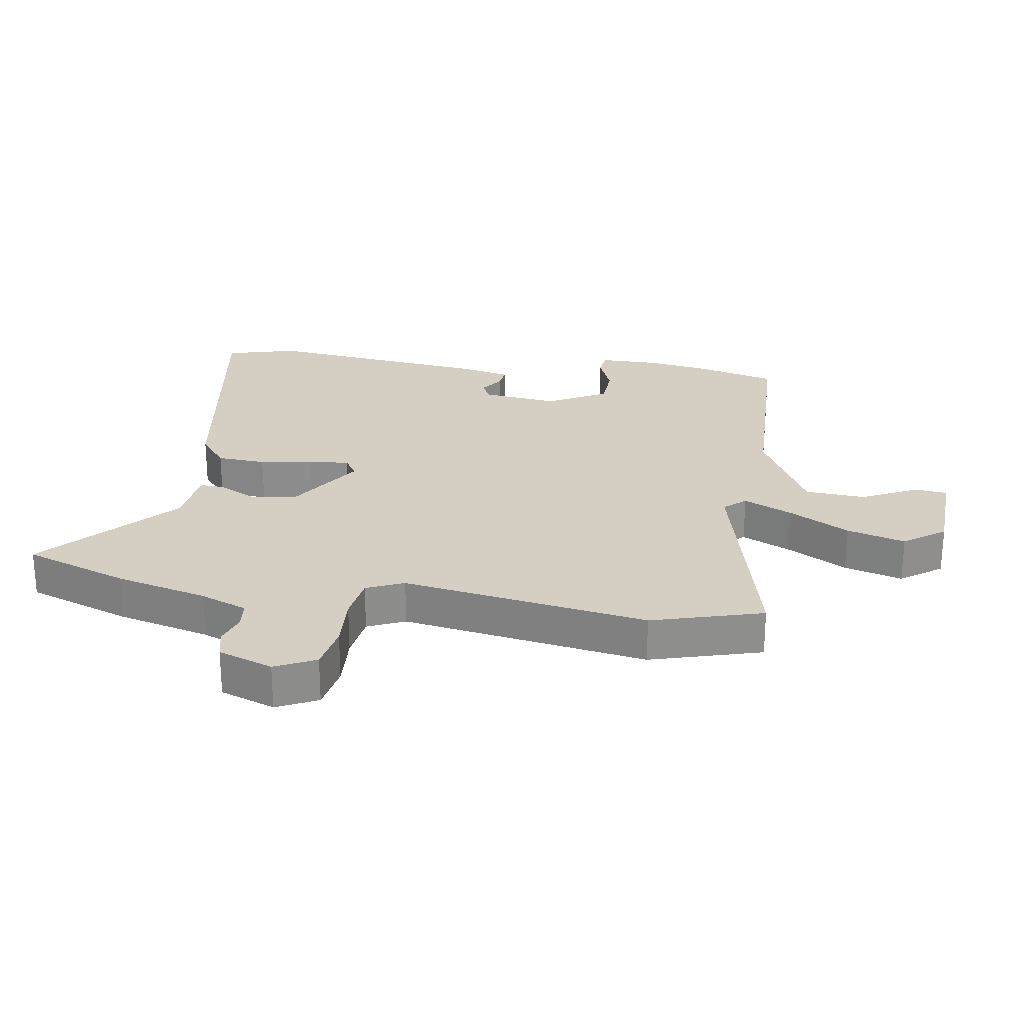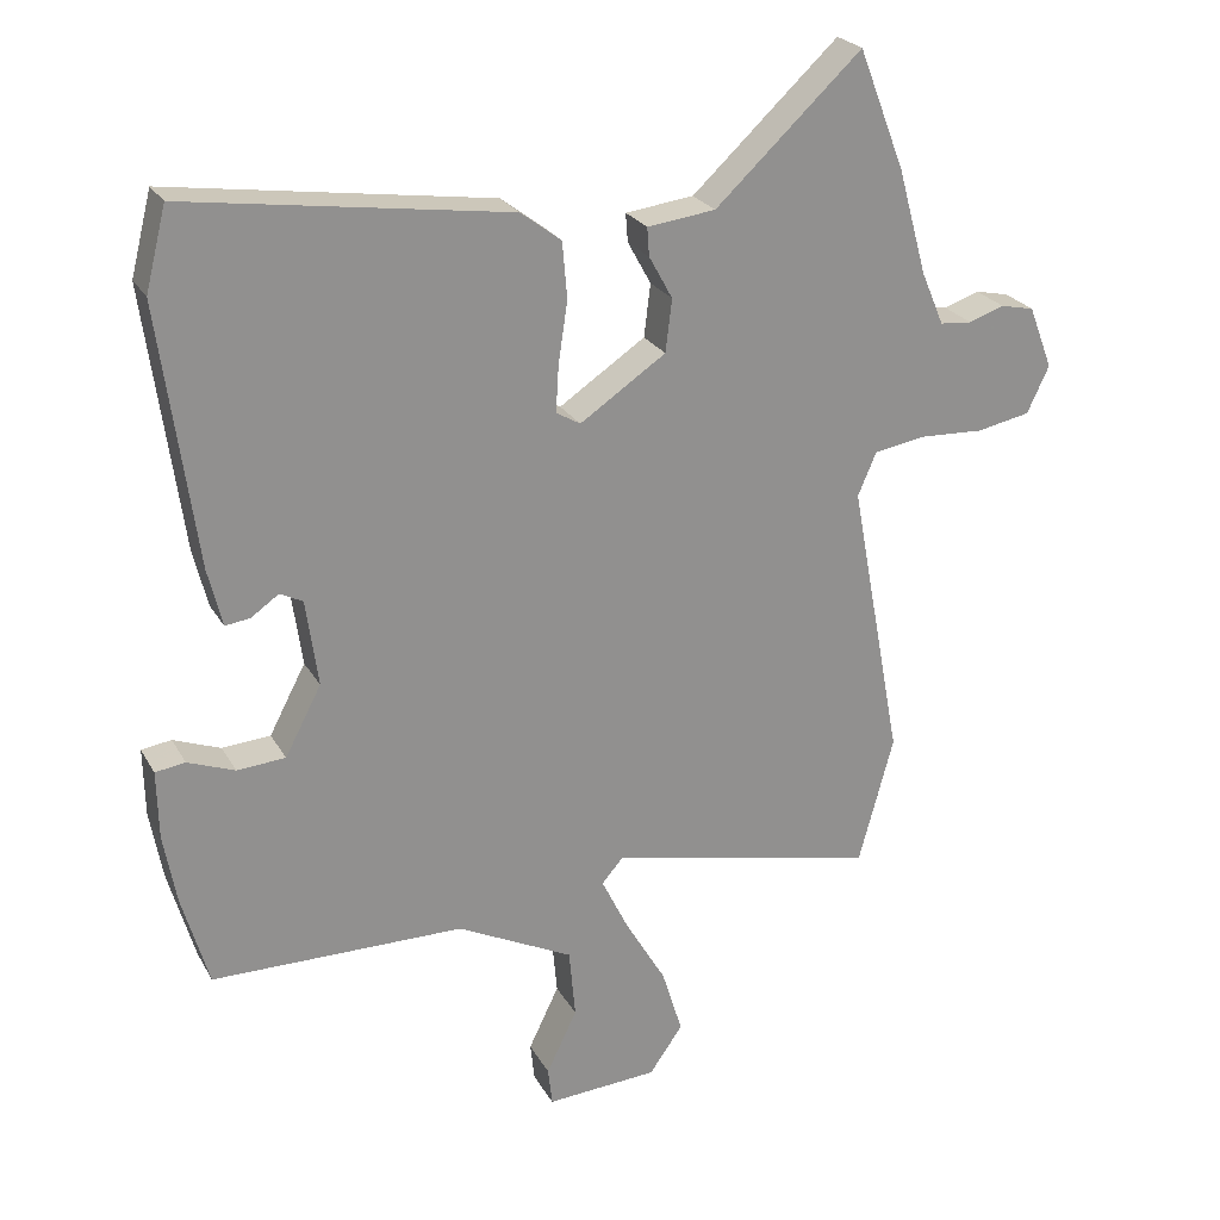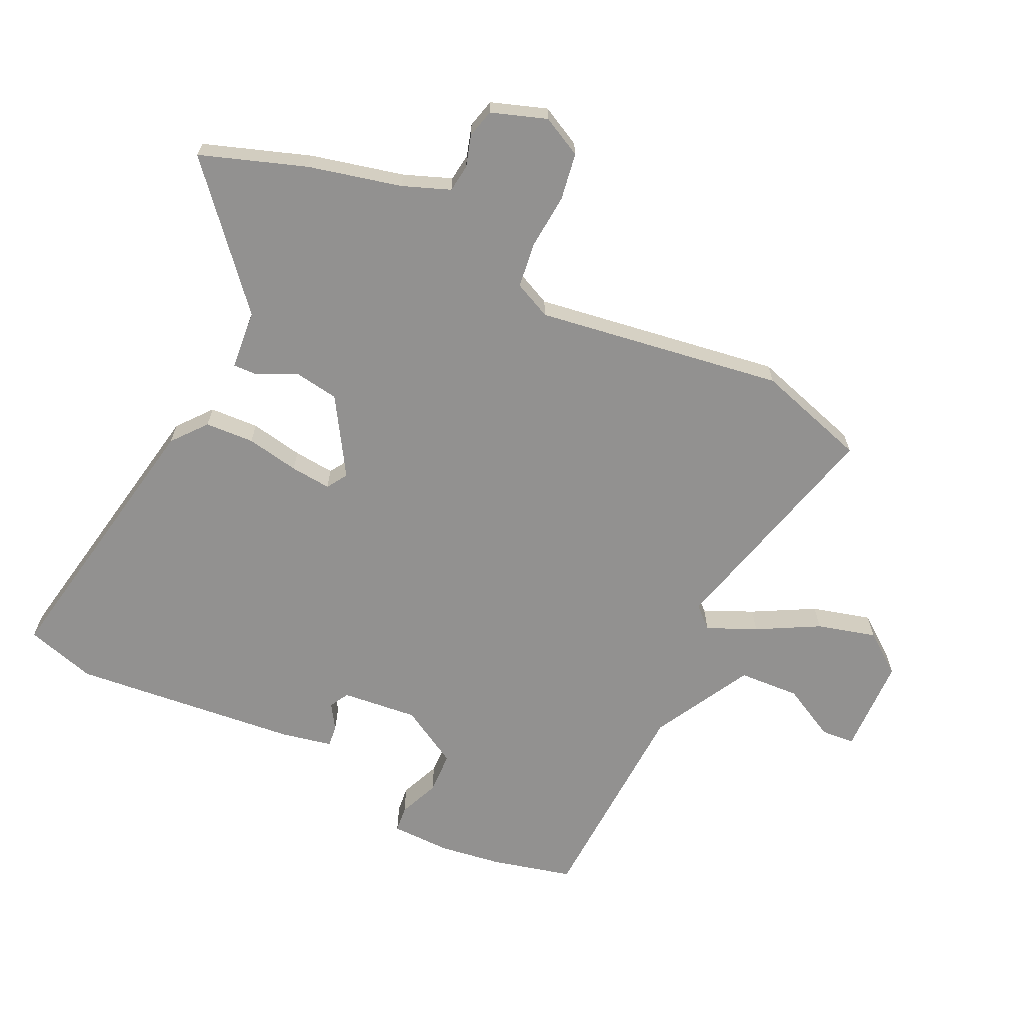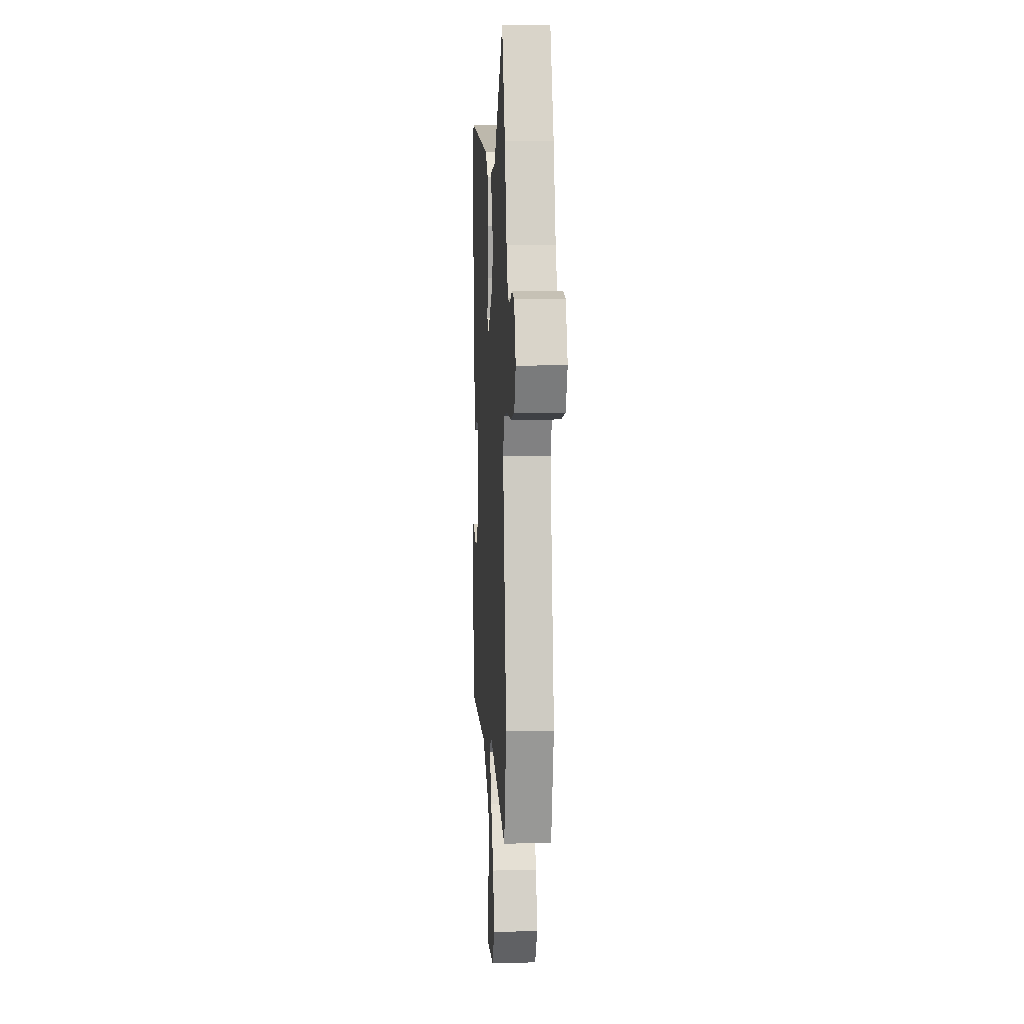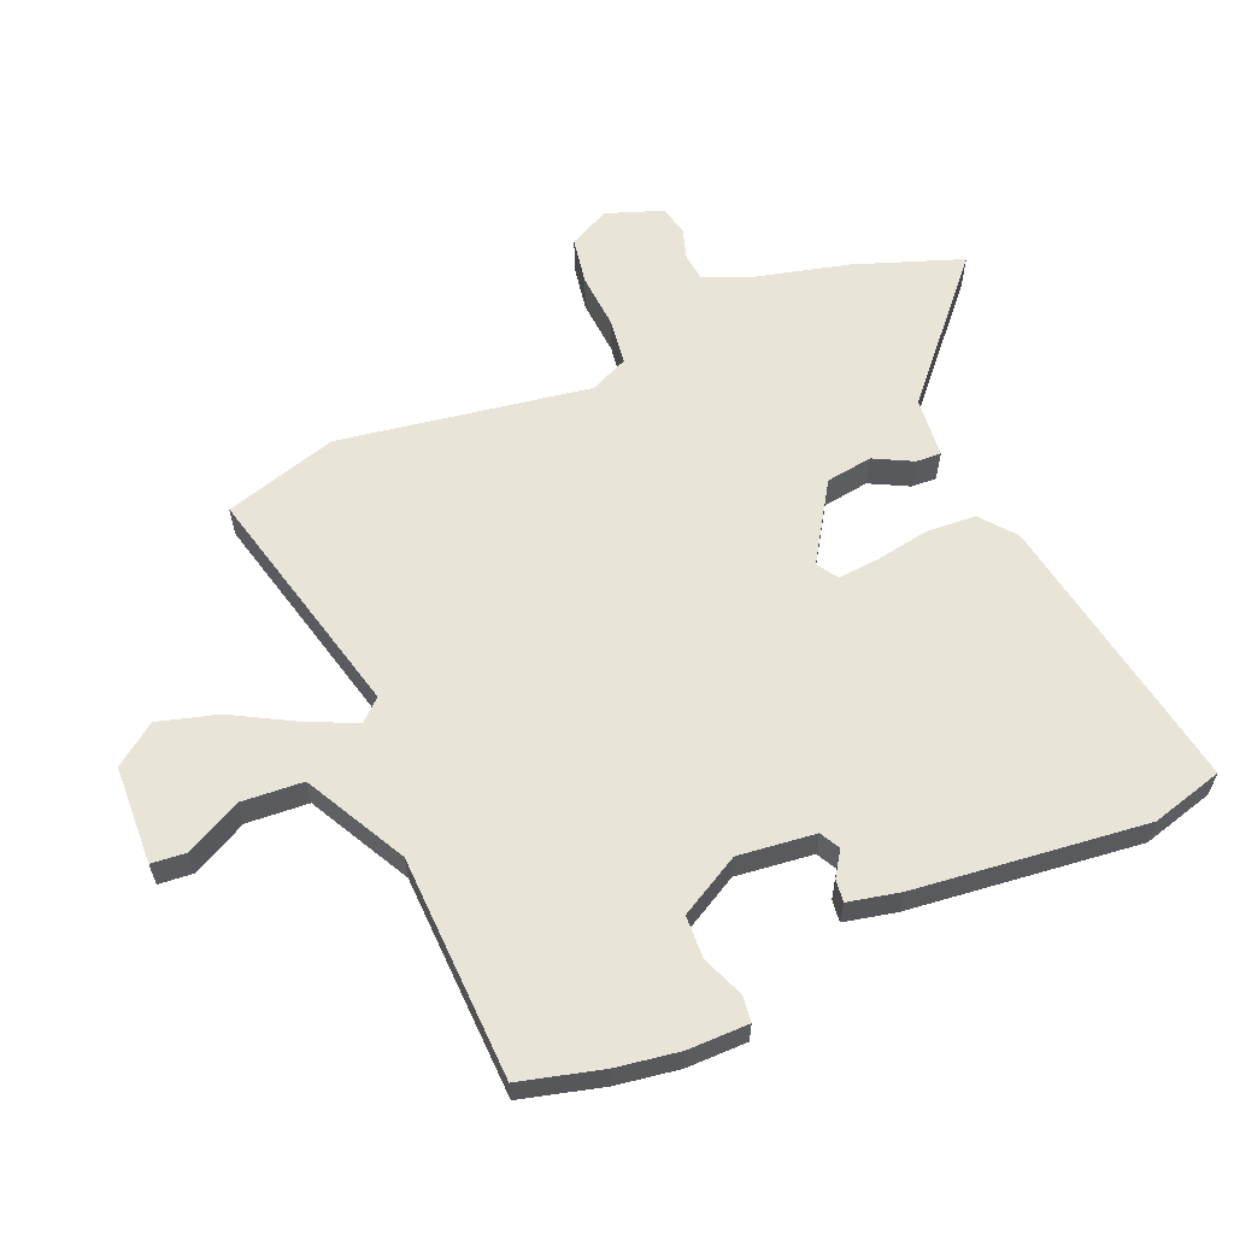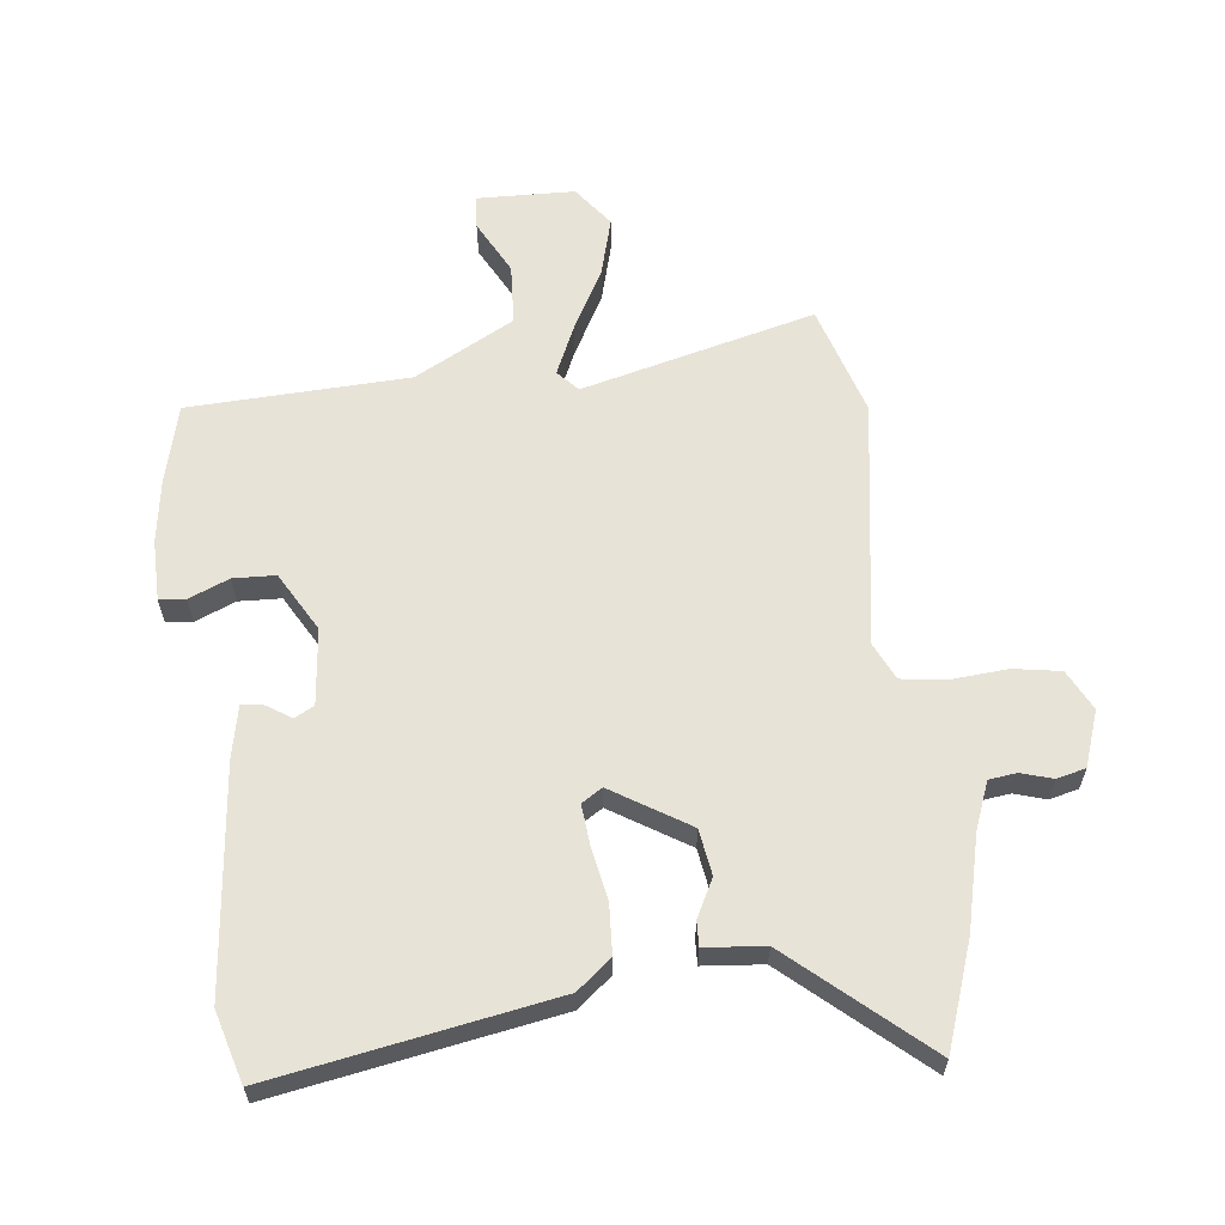
<metadata>
{"format":"obj","ext":"obj","renderer":"f3d","projection":"perspective","resolution":1024,"background":"white","views":[{"elev":25.5,"azim":97.7,"up":"+Y"},{"elev":24.2,"azim":-23.0,"up":"+Z"},{"elev":-66.1,"azim":62.5,"up":"+Y"},{"elev":6.7,"azim":86.5,"up":"+Z"},{"elev":60.7,"azim":-114.4,"up":"+Y"},{"elev":61.6,"azim":-8.5,"up":"+Y"}]}
</metadata>
<code>
v 0.442 0.07 0.651
v 0.507 0.07 0.483
v 0.548 0.07 0.335
v 0.58 0.07 0.26
v 0.625 0.07 0.256
v 0.675 0.07 0.273
v 0.722 0.07 0.263
v 0.756 0.07 0.175
v 0.725 0.07 0.109
v 0.65 0.07 0.094
v 0.56 0.07 0.098
v 0.487 0.07 0.086
v 0.461 0.07 0.025
v 0.535 0.07 -0.371
v 0.486 0.07 -0.552
v 0.107 0.07 -0.469
v 0.077 0.07 -0.504
v 0.115 0.07 -0.582
v 0.172 0.07 -0.679
v 0.201 0.07 -0.773
v 0.154 0.07 -0.84
v -0.003 0.07 -0.85
v -0.009 0.07 -0.796
v 0.034 0.07 -0.707
v 0.025 0.07 -0.609
v -0.138 0.07 -0.528
v -0.493 0.07 -0.525
v -0.53 0.07 -0.396
v -0.548 0.07 -0.297
v -0.55 0.07 -0.2
v -0.508 0.07 -0.194
v -0.442 0.07 -0.219
v -0.374 0.07 -0.214
v -0.323 0.07 -0.117
v -0.34 0.07 0.005
v -0.372 0.07 0.021
v -0.411 0.07 -0.006
v -0.446 0.07 -0.011
v -0.466 0.07 0.071
v -0.516 0.07 0.436
v -0.487 0.07 0.551
v -0.035 0.07 0.486
v 0.022 0.07 0.443
v 0.029 0.07 0.364
v 0.016 0.07 0.278
v 0.012 0.07 0.212
v 0.046 0.07 0.192
v 0.167 0.07 0.273
v 0.176 0.07 0.347
v 0.143 0.07 0.407
v 0.14 0.07 0.447
v 0.236 0.07 0.459
v 0.442 0 0.651
v 0.507 0 0.483
v 0.548 0 0.335
v 0.58 0 0.26
v 0.625 0 0.256
v 0.675 0 0.273
v 0.722 0 0.263
v 0.756 0 0.175
v 0.725 0 0.109
v 0.65 0 0.094
v 0.56 0 0.098
v 0.487 0 0.086
v 0.461 0 0.025
v 0.535 0 -0.371
v 0.486 0 -0.552
v 0.107 0 -0.469
v 0.077 0 -0.504
v 0.115 0 -0.582
v 0.172 0 -0.679
v 0.201 0 -0.773
v 0.154 0 -0.84
v -0.003 0 -0.85
v -0.009 0 -0.796
v 0.034 0 -0.707
v 0.025 0 -0.609
v -0.138 0 -0.528
v -0.493 0 -0.525
v -0.53 0 -0.396
v -0.548 0 -0.297
v -0.55 0 -0.2
v -0.508 0 -0.194
v -0.442 0 -0.219
v -0.374 0 -0.214
v -0.323 0 -0.117
v -0.34 0 0.005
v -0.372 0 0.021
v -0.411 0 -0.006
v -0.446 0 -0.011
v -0.466 0 0.071
v -0.516 0 0.436
v -0.487 0 0.551
v -0.035 0 0.486
v 0.022 0 0.443
v 0.029 0 0.364
v 0.016 0 0.278
v 0.012 0 0.212
v 0.046 0 0.192
v 0.167 0 0.273
v 0.176 0 0.347
v 0.143 0 0.407
v 0.14 0 0.447
v 0.236 0 0.459
f 49 50 51 52
f 1 2 3
f 52 1 3
f 49 52 3
f 48 49 3
f 47 48 3 4
f 43 44 45
f 42 43 45
f 41 42 45
f 40 41 45
f 39 40 45
f 38 39 45
f 38 45 46
f 36 37 38
f 36 38 46
f 35 36 46 47
f 30 31 32
f 29 30 32
f 28 29 32
f 27 28 32
f 26 27 32
f 25 26 32 33
f 22 23 24
f 21 22 24
f 20 21 24
f 19 20 24
f 18 19 24
f 17 18 24 25
f 13 14 15 16
f 12 13 16 17
f 9 10 11
f 8 9 11
f 7 8 11
f 6 7 11
f 5 6 11
f 5 11 12
f 4 5 12
f 47 4 12
f 35 47 12
f 34 35 12
f 17 25 33 34
f 12 17 34
f 104 103 102 101
f 55 54 53
f 55 53 104
f 55 104 101
f 55 101 100
f 56 55 100 99
f 97 96 95
f 97 95 94
f 97 94 93
f 97 93 92
f 97 92 91
f 97 91 90
f 98 97 90
f 90 89 88
f 98 90 88
f 99 98 88 87
f 84 83 82
f 84 82 81
f 84 81 80
f 84 80 79
f 84 79 78
f 85 84 78 77
f 76 75 74
f 76 74 73
f 76 73 72
f 76 72 71
f 76 71 70
f 77 76 70 69
f 68 67 66 65
f 69 68 65 64
f 63 62 61
f 63 61 60
f 63 60 59
f 63 59 58
f 63 58 57
f 64 63 57
f 64 57 56
f 64 56 99
f 64 99 87
f 64 87 86
f 86 85 77 69
f 86 69 64
f 1 53 54 2
f 2 54 55 3
f 3 55 56 4
f 4 56 57 5
f 5 57 58 6
f 6 58 59 7
f 7 59 60 8
f 8 60 61 9
f 9 61 62 10
f 10 62 63 11
f 11 63 64 12
f 12 64 65 13
f 13 65 66 14
f 14 66 67 15
f 15 67 68 16
f 16 68 69 17
f 17 69 70 18
f 18 70 71 19
f 19 71 72 20
f 20 72 73 21
f 21 73 74 22
f 22 74 75 23
f 23 75 76 24
f 24 76 77 25
f 25 77 78 26
f 26 78 79 27
f 27 79 80 28
f 28 80 81 29
f 29 81 82 30
f 30 82 83 31
f 31 83 84 32
f 32 84 85 33
f 33 85 86 34
f 34 86 87 35
f 35 87 88 36
f 36 88 89 37
f 37 89 90 38
f 38 90 91 39
f 39 91 92 40
f 40 92 93 41
f 41 93 94 42
f 42 94 95 43
f 43 95 96 44
f 44 96 97 45
f 45 97 98 46
f 46 98 99 47
f 47 99 100 48
f 48 100 101 49
f 49 101 102 50
f 50 102 103 51
f 51 103 104 52
f 52 104 53 1

</code>
